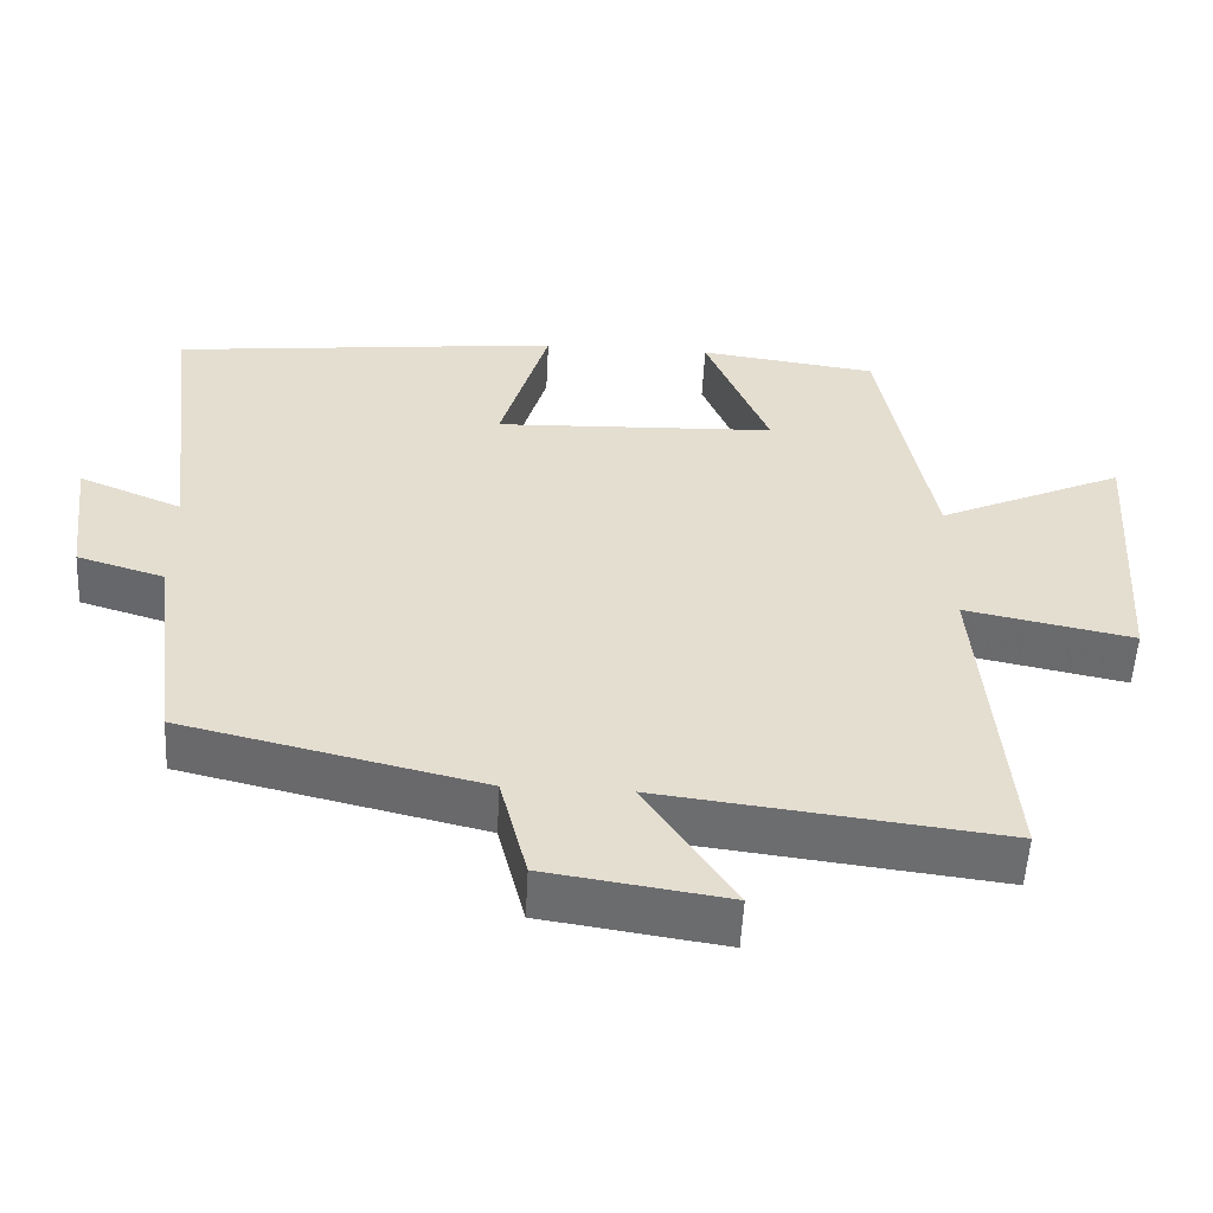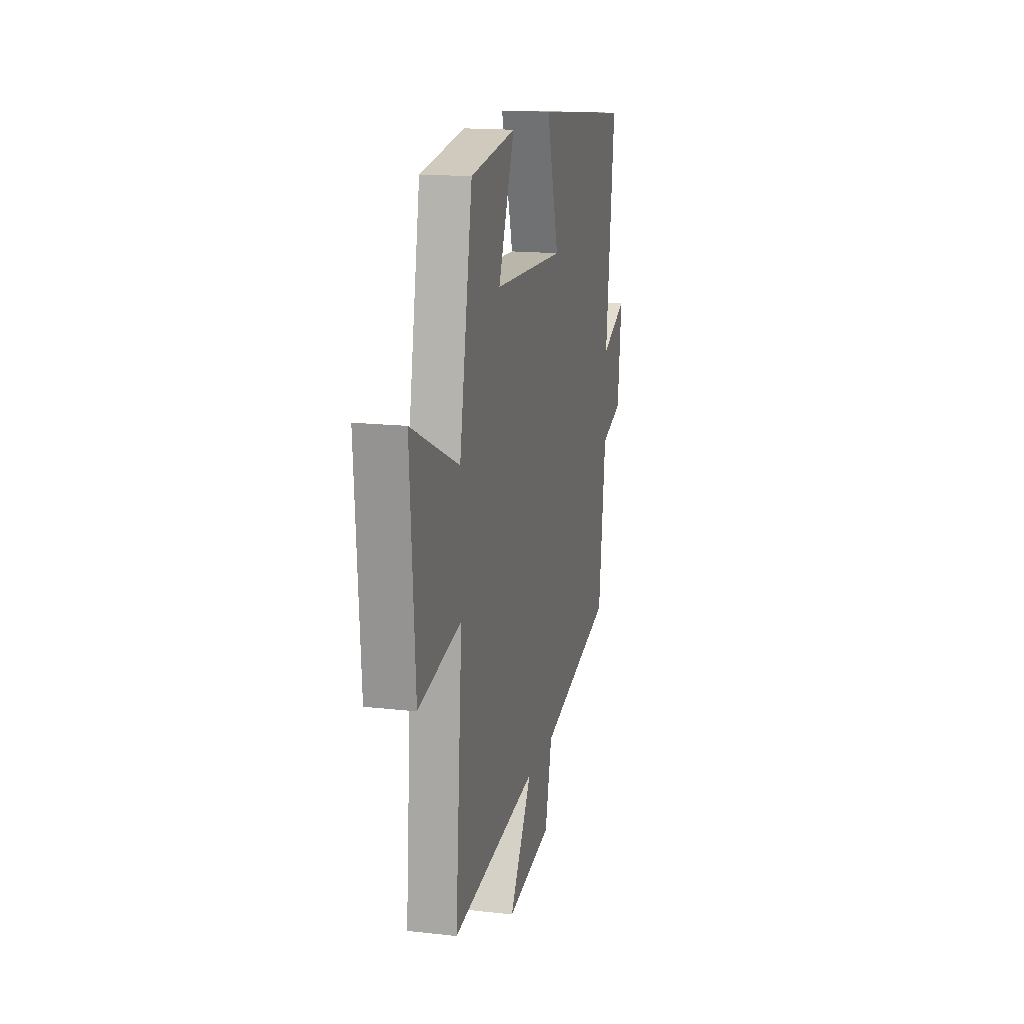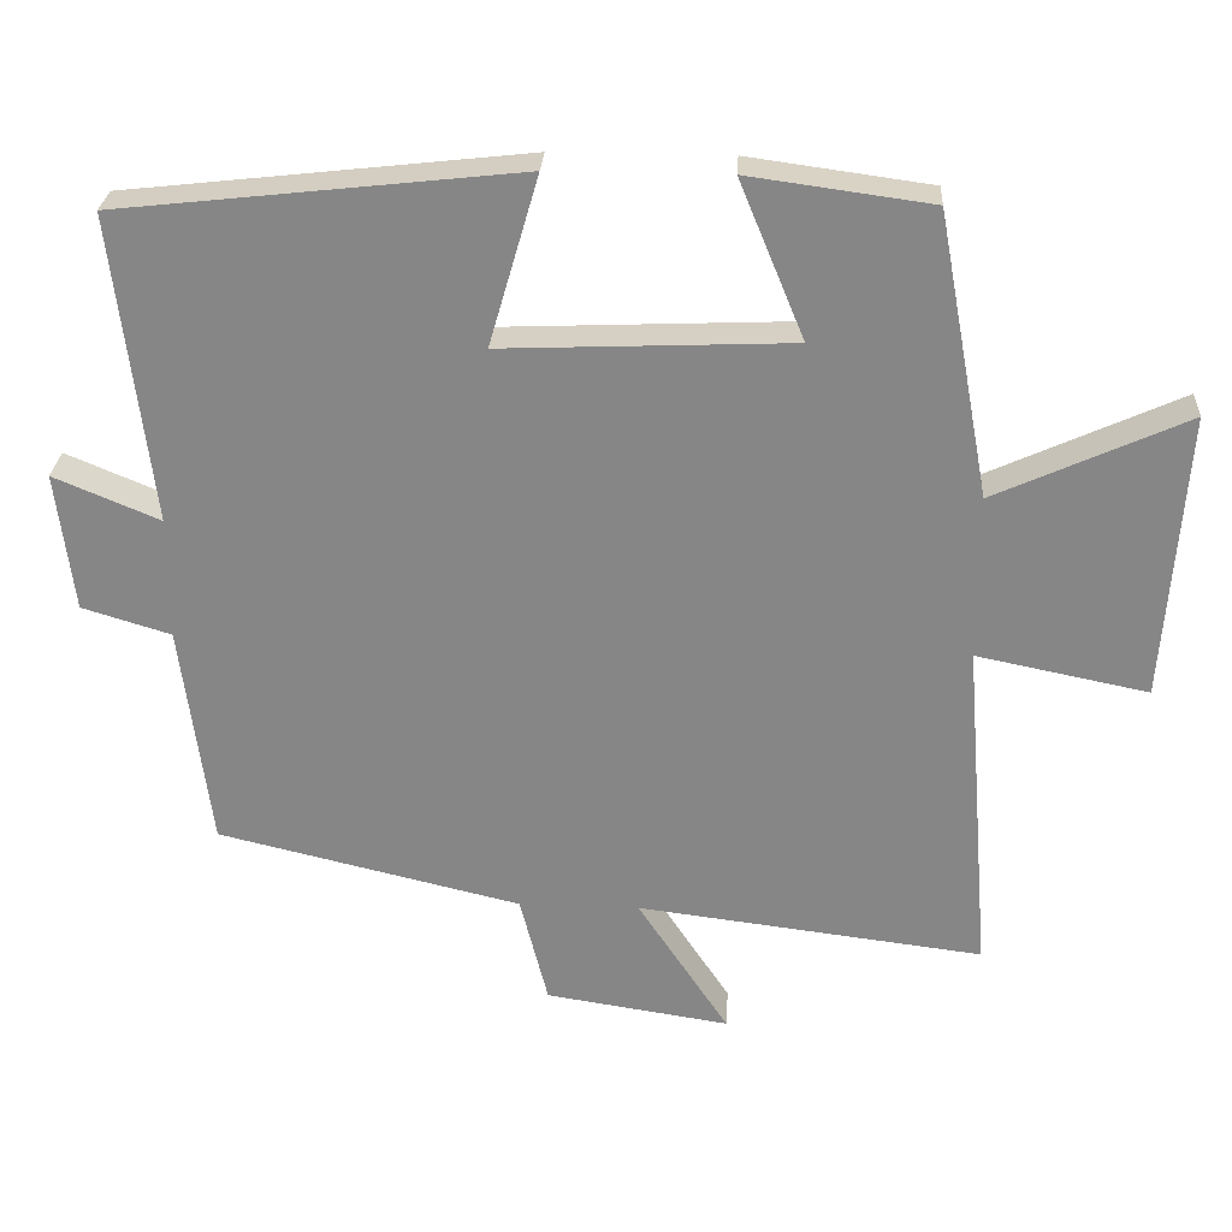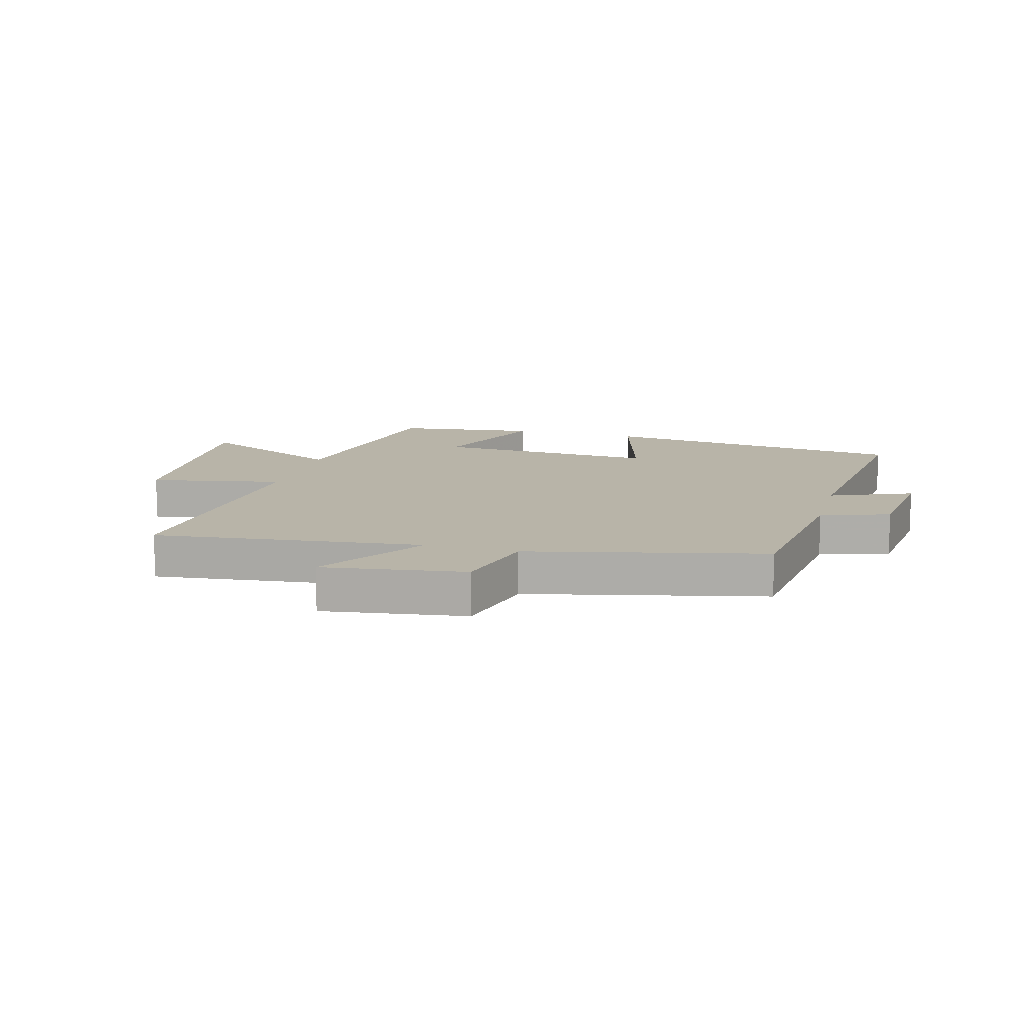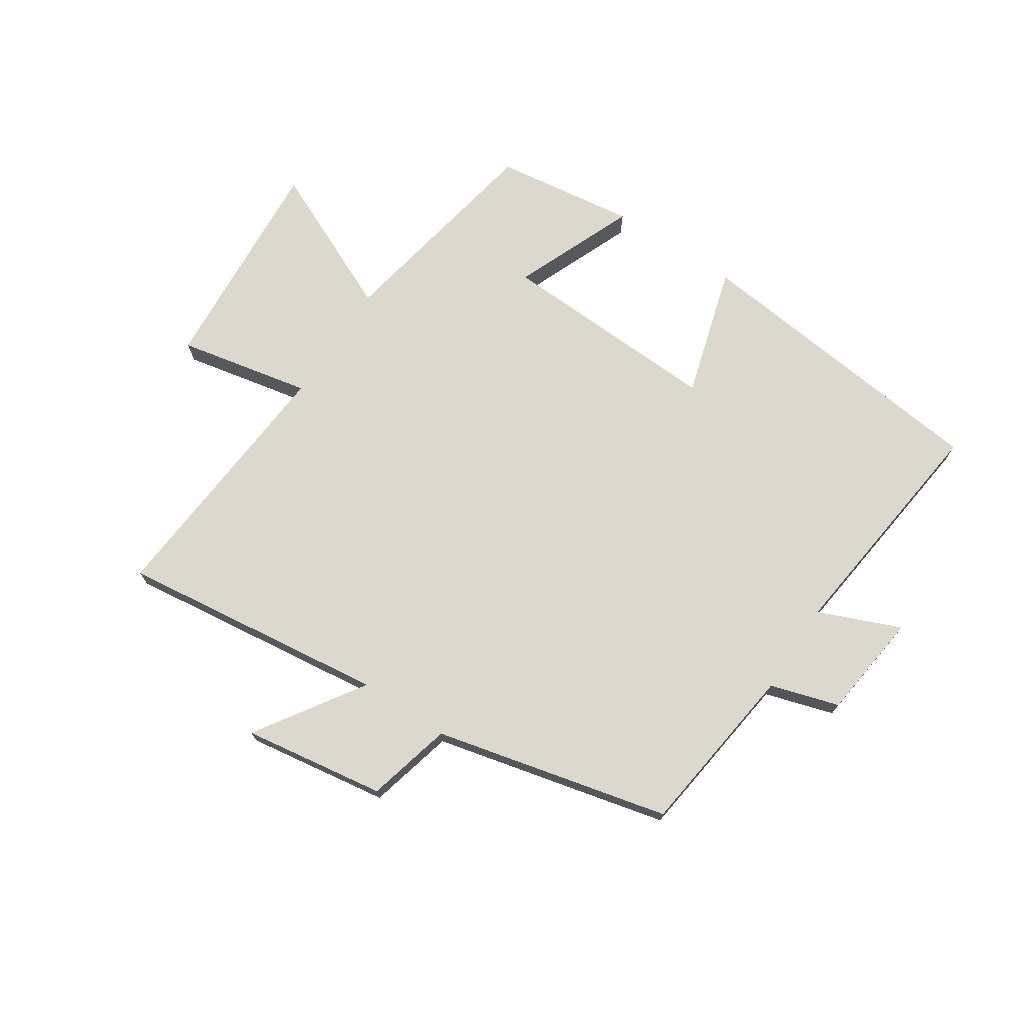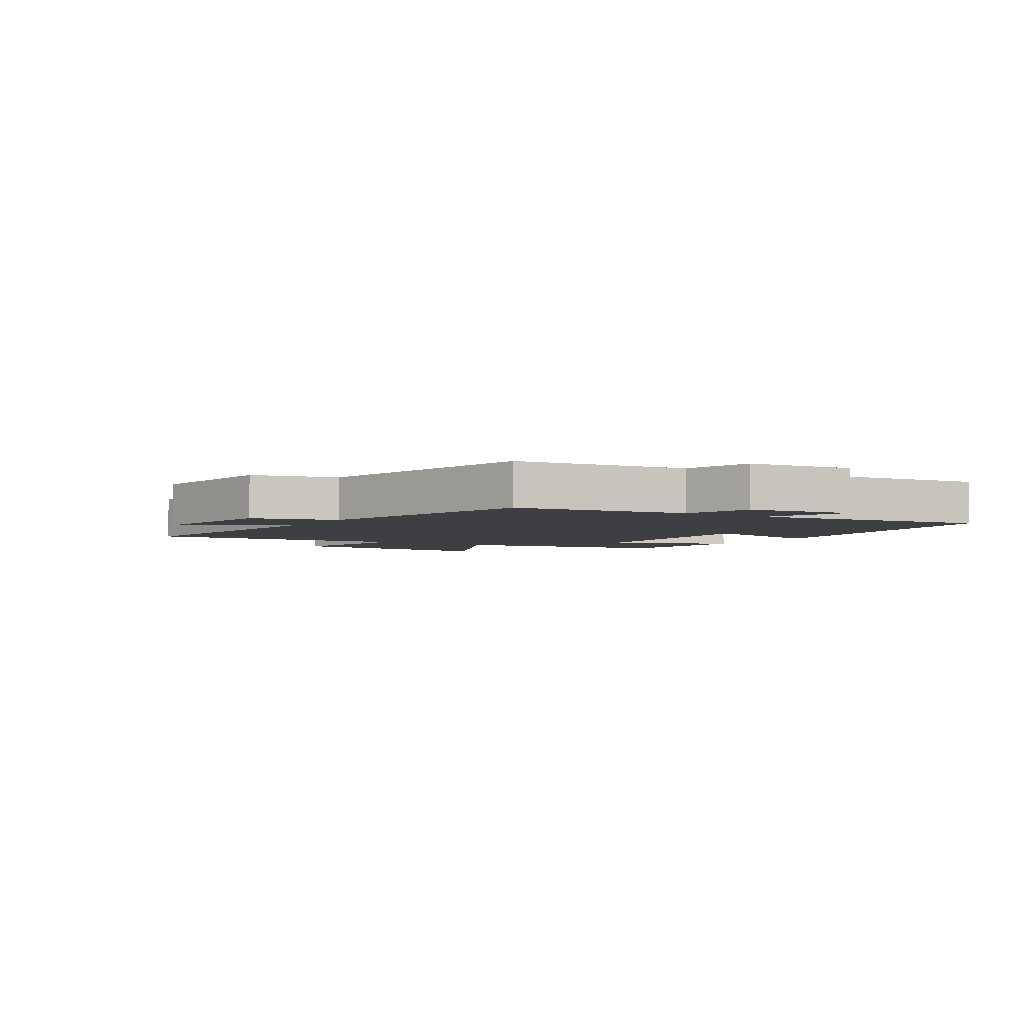
<metadata>
{"format":"obj","ext":"obj","renderer":"f3d","projection":"perspective","resolution":1024,"background":"white","views":[{"elev":-54.4,"azim":-3.0,"up":"+Z"},{"elev":16.1,"azim":103.2,"up":"+Z"},{"elev":27.3,"azim":3.4,"up":"+Z"},{"elev":13.0,"azim":-164.5,"up":"+Y"},{"elev":72.6,"azim":-146.6,"up":"+Y"},{"elev":-3.9,"azim":-121.7,"up":"+Y"}]}
</metadata>
<code>
v 0.536 0.07 -0.555
v 0.087 0.07 -0.5
v 0.205 0.07 -0.679
v -0.033 0.07 -0.643
v -0.069 0.07 -0.5
v -0.462 0.07 -0.407
v -0.5 0.07 -0.115
v -0.615 0.07 -0.08
v -0.637 0.07 0.1
v -0.5 0.07 0.043
v -0.548 0.07 0.442
v -0.03 0.07 0.5
v -0.094 0.07 0.28
v 0.28 0.07 0.296
v 0.196 0.07 0.5
v 0.432 0.07 0.468
v 0.5 0.07 0.101
v 0.748 0.07 0.214
v 0.722 0.07 -0.158
v 0.5 0.07 -0.113
v 0.536 0 -0.555
v 0.087 0 -0.5
v 0.205 0 -0.679
v -0.033 0 -0.643
v -0.069 0 -0.5
v -0.462 0 -0.407
v -0.5 0 -0.115
v -0.615 0 -0.08
v -0.637 0 0.1
v -0.5 0 0.043
v -0.548 0 0.442
v -0.03 0 0.5
v -0.094 0 0.28
v 0.28 0 0.296
v 0.196 0 0.5
v 0.432 0 0.468
v 0.5 0 0.101
v 0.748 0 0.214
v 0.722 0 -0.158
v 0.5 0 -0.113
f 17 18 19 20
f 15 16 17 20
f 14 15 20
f 13 14 20 1
f 10 11 12 13
f 10 13 1 2
f 7 8 9 10
f 5 6 7 10
f 5 10 2 3
f 3 4 5
f 40 39 38 37
f 40 37 36 35
f 40 35 34
f 21 40 34 33
f 33 32 31 30
f 22 21 33 30
f 30 29 28 27
f 30 27 26 25
f 23 22 30 25
f 25 24 23
f 1 21 22 2
f 2 22 23 3
f 3 23 24 4
f 4 24 25 5
f 5 25 26 6
f 6 26 27 7
f 7 27 28 8
f 8 28 29 9
f 9 29 30 10
f 10 30 31 11
f 11 31 32 12
f 12 32 33 13
f 13 33 34 14
f 14 34 35 15
f 15 35 36 16
f 16 36 37 17
f 17 37 38 18
f 18 38 39 19
f 19 39 40 20
f 20 40 21 1

</code>
